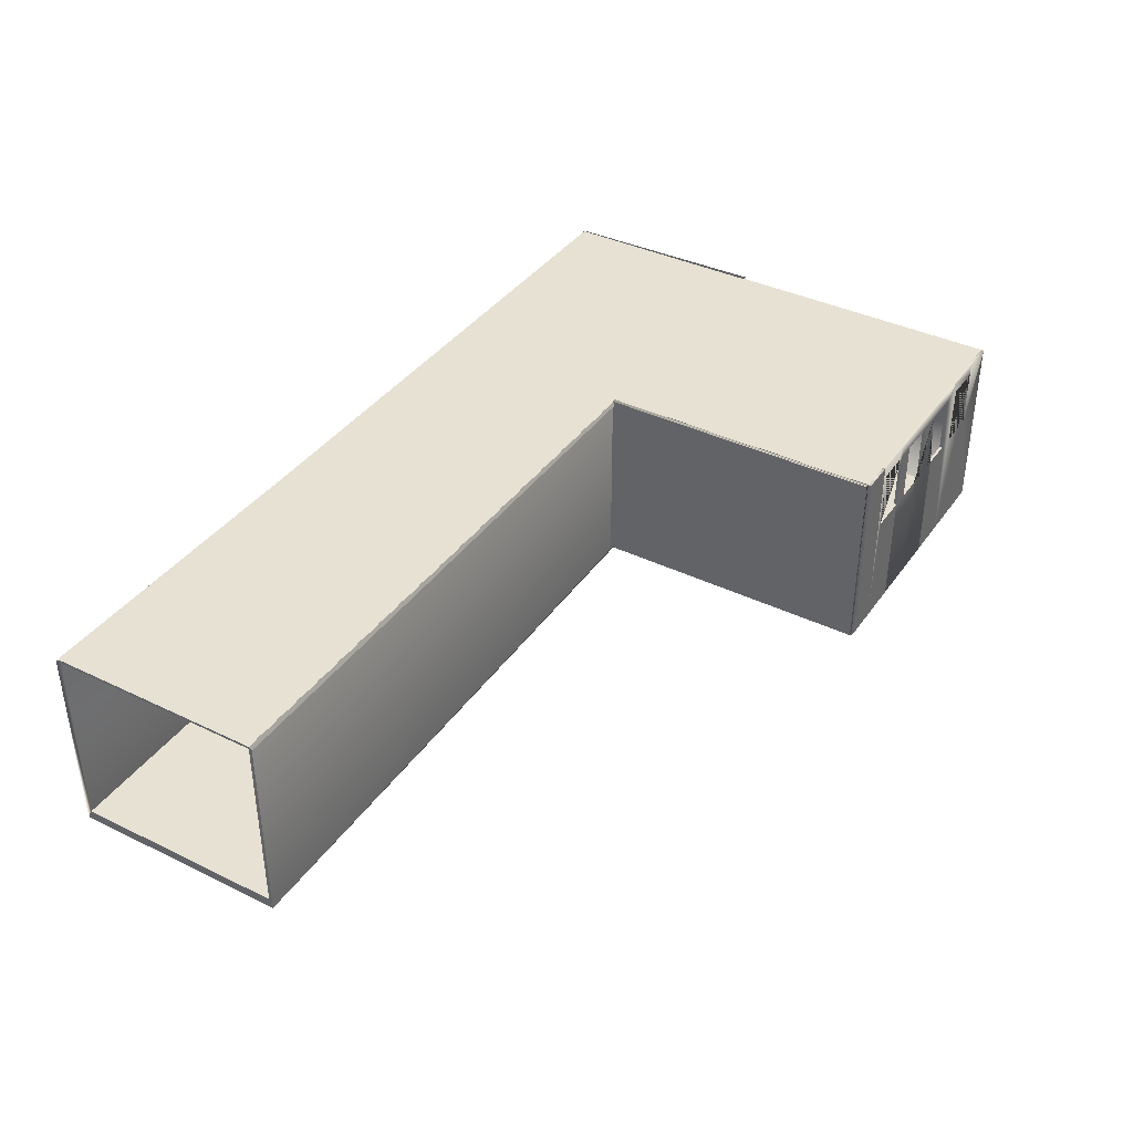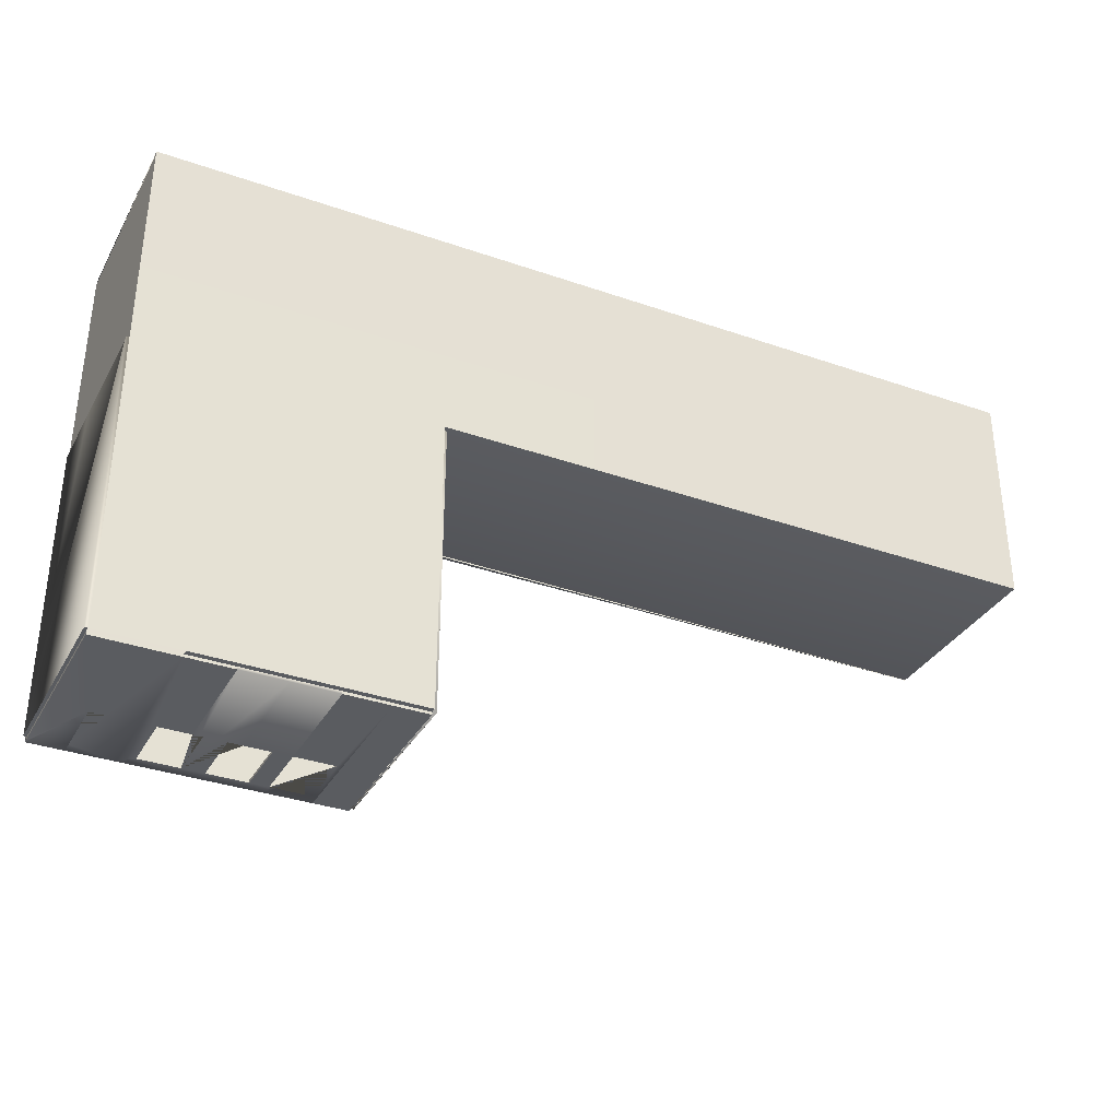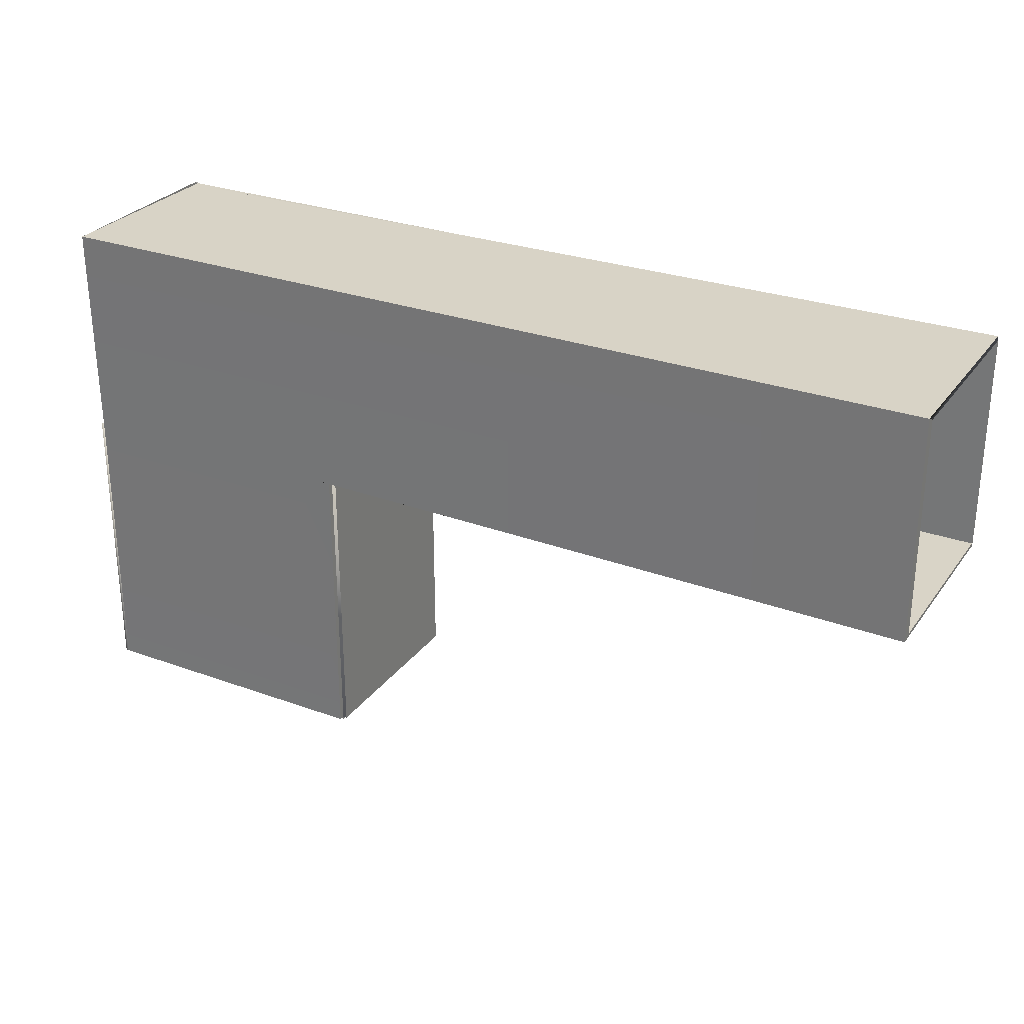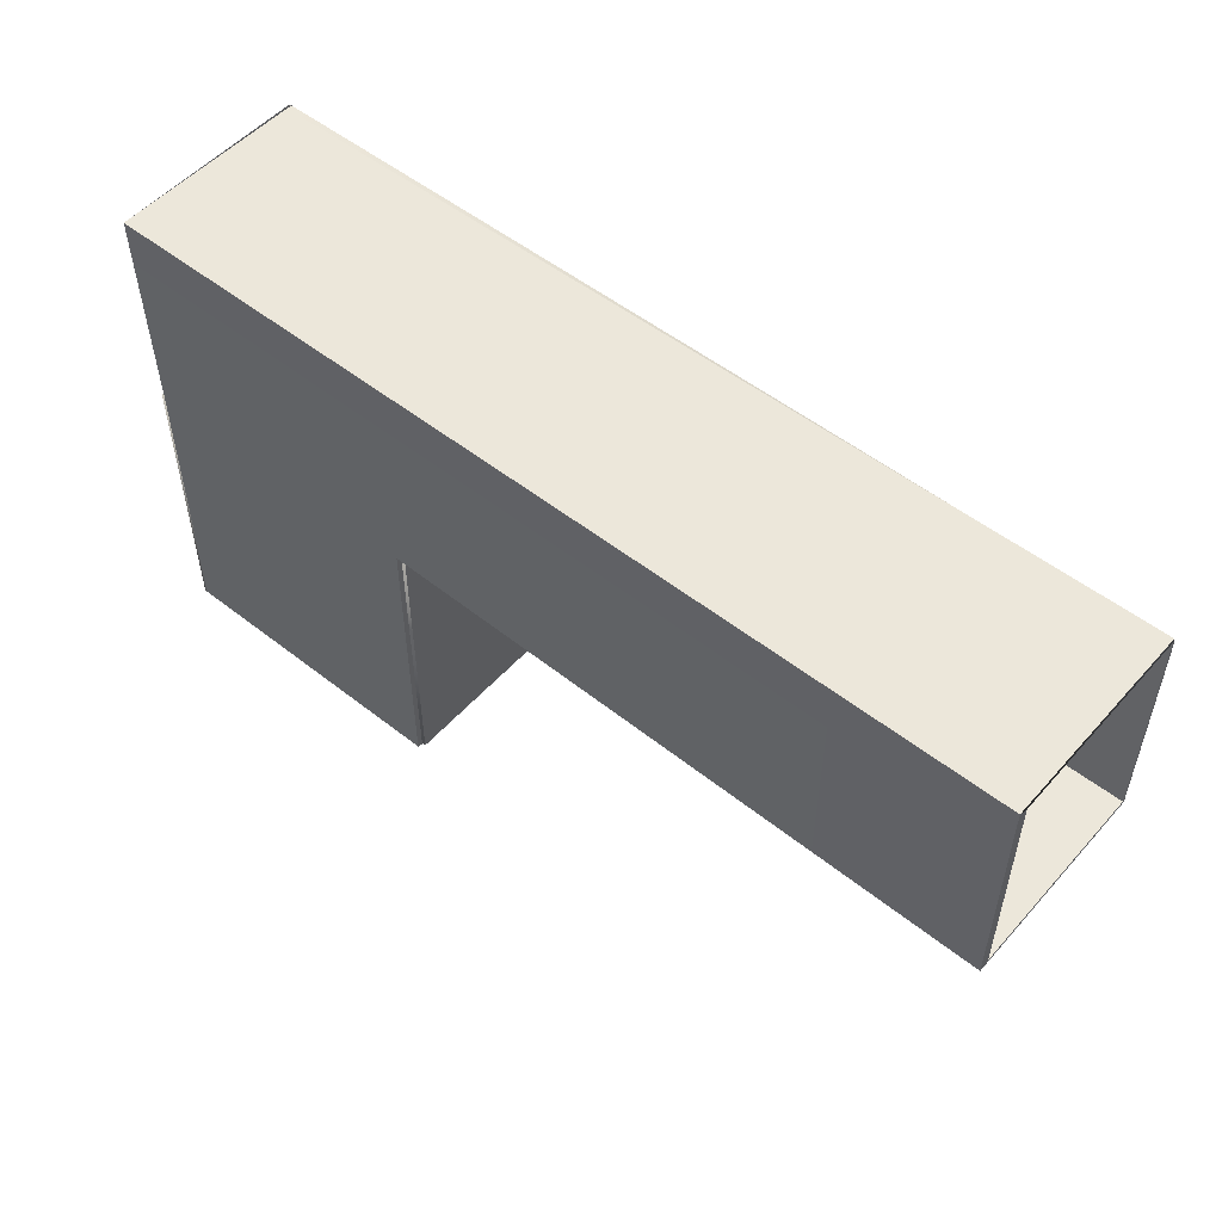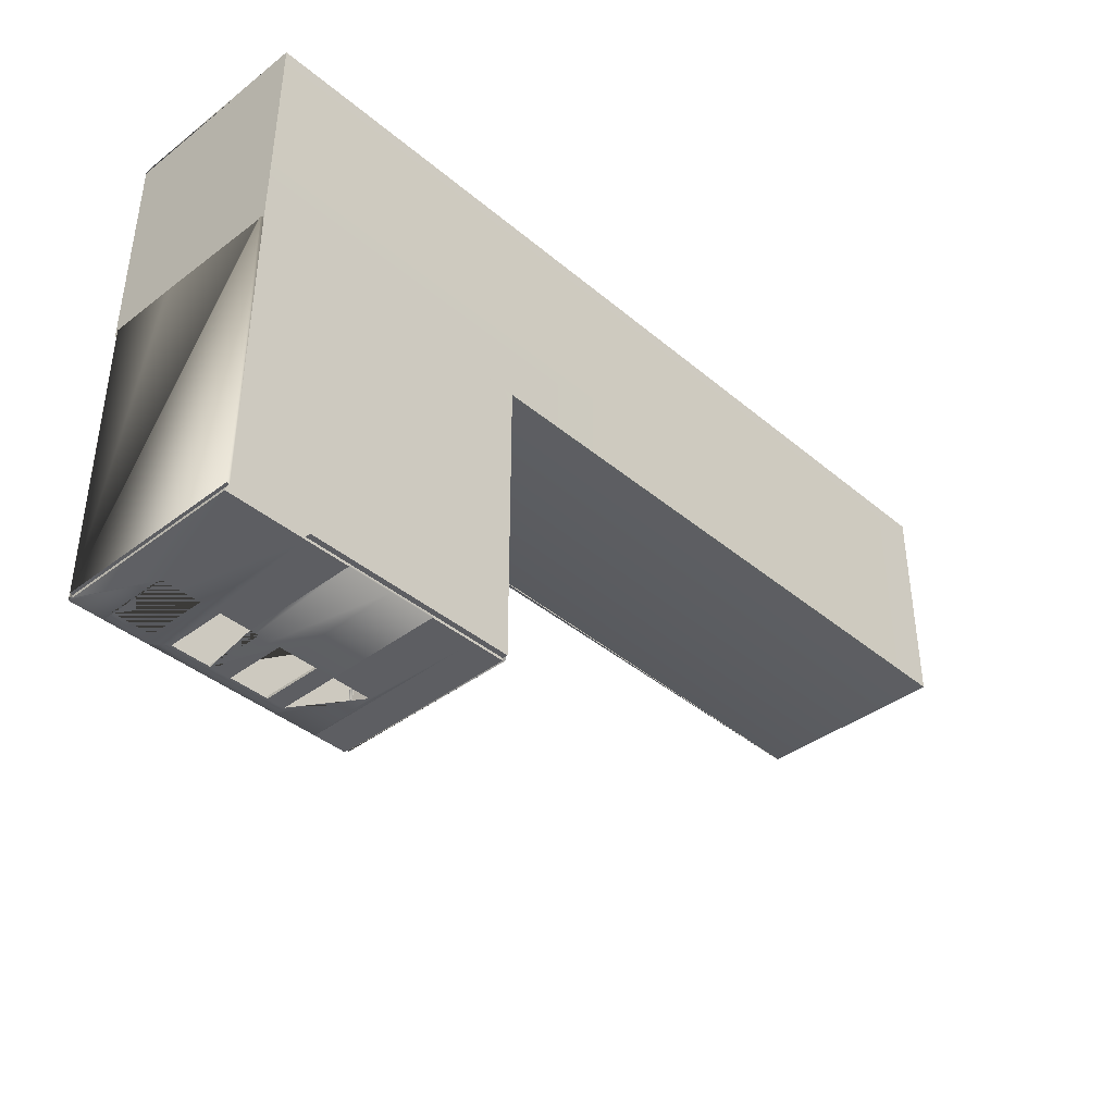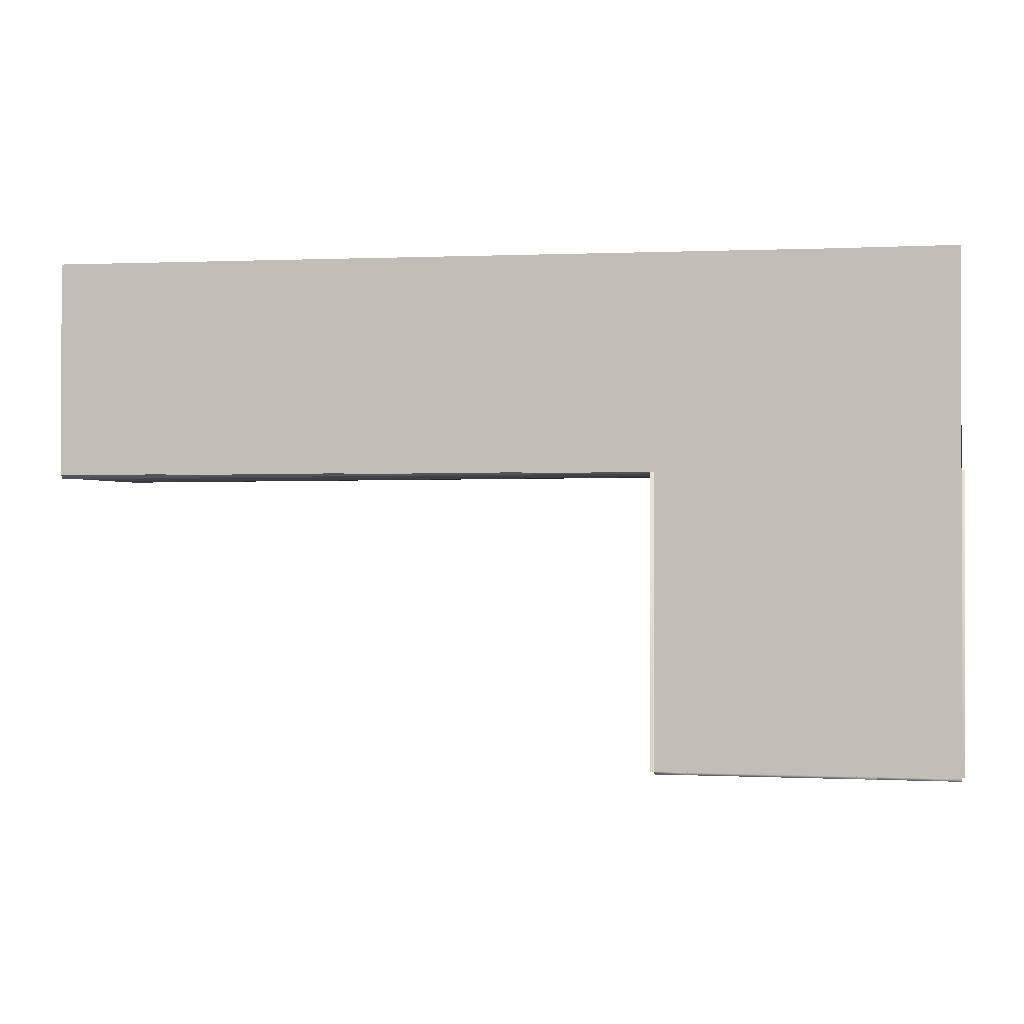
<metadata>
{"format":"obj","ext":"obj","renderer":"f3d","projection":"perspective","resolution":1024,"background":"white","views":[{"elev":38.6,"azim":121.4,"up":"+Y"},{"elev":-33.8,"azim":-25.6,"up":"+Z"},{"elev":28.5,"azim":28.7,"up":"+Z"},{"elev":52.6,"azim":40.3,"up":"+Z"},{"elev":-39.3,"azim":-46.4,"up":"+Z"},{"elev":-0.5,"azim":-168.9,"up":"+Z"}]}
</metadata>
<code>
o Cube
v -4.201 -0.07826 4.201
v -4.201 0.01691 4.131
v 2.51 0.06155 3.158
v -4.201 -0.07826 -4.201
v -4.201 0.07826 -4.201
v 4.201 -0.07826 4.201
v 4.201 0.07826 4.201
v 4.201 -0.07826 -4.201
v 3.838 0.06155 3.158
v 4.201 0.07826 -4.201
v -4.201 5.588 4.201
v 4.201 5.588 4.201
v -4.201 5.435 4.201
v -4.201 5.591 4.201
v -4.201 5.435 -4.201
v -4.201 5.591 -4.201
v 4.201 5.593 -4.201
v -4.201 5.593 -4.201
v 4.201 5.594 4.201
v 4.201 5.594 -4.201
v 4.21 5.591 4.201
v 4.21 5.591 -4.201
v -4.201 3.324 4.201
v -4.201 3.48 4.201
v -3.216 -0.07826 -4.201
v -3.216 0.07826 -4.201
v -3.216 -0.07826 4.201
v -3.216 5.593 -4.201
v 3.209 -0.07826 -4.201
v 3.209 0.07826 -4.201
v 3.209 -0.07826 4.201
v 3.209 5.593 -4.201
v 1.924 0.07826 -4.201
v 0.6394 0.07826 -4.201
v -0.6456 0.07826 -4.201
v -1.931 0.07826 -4.201
v 1.924 -0.07826 4.201
v 0.6394 -0.07826 4.201
v -0.6456 -0.07826 4.201
v -1.931 -0.07826 4.201
v 1.924 5.593 -4.201
v 0.6394 5.593 -4.201
v -0.6456 5.593 -4.201
v -1.931 5.593 -4.201
v -1.931 -0.07826 -4.201
v -0.6456 -0.07826 -4.201
v 0.6394 -0.07826 -4.201
v 1.924 -0.07826 -4.201
v 4.201 5.591 4.201
v 4.201 5.591 -4.201
v 3.209 5.591 -4.201
v 1.924 5.591 -4.201
v 0.6394 5.591 -4.201
v -0.6456 5.591 -4.201
v -1.931 5.591 -4.201
v -3.216 5.591 -4.201
v -3.253 5.236 -4.201
v -3.253 3.468 -4.201
v -2.101 5.236 -4.201
v -2.101 3.468 -4.201
v -3.216 3.468 -4.201
v -3.216 5.236 -4.201
v 1.922 5.236 -4.201
v 1.922 3.468 -4.201
v 3.075 5.236 -4.201
v 3.075 3.468 -4.201
v 1.924 3.468 -4.201
v 1.924 5.236 -4.201
v 0.2404 5.236 -4.201
v 0.2404 3.468 -4.201
v 1.393 5.236 -4.201
v 1.393 3.468 -4.201
v 0.6394 3.468 -4.201
v 0.6394 5.236 -4.201
v -1.53 5.236 -4.201
v -1.53 3.468 -4.201
v -0.3769 5.236 -4.201
v -0.3769 3.468 -4.201
v -0.6456 3.468 -4.201
v -0.6456 5.236 -4.201
v 3.237 0.07826 -4.201
v 3.838 0.07826 4.201
v 2.51 0.07826 3.158
v 2.51 0.07826 4.201
v 3.838 0.07826 3.158
v 3.838 0.06155 4.201
v 2.51 0.06155 4.201
v 2.22 5.224 4.201
v 0.8919 5.224 4.201
v -3.779 3.586 4.201
v -3.779 5.224 4.201
v -2.253 5.224 4.201
v -2.451 5.224 4.201
v -0.9243 5.224 4.201
v 0.6438 5.224 4.201
v -0.6845 5.224 4.201
v 3.838 2.971 4.201
v 2.22 3.18 4.201
v 2.51 2.971 4.201
v 0.8919 3.18 4.201
v 2.22 2.962 4.201
v 2.51 1.579 4.201
v 2.22 1.438 4.201
v 0.6438 3.18 4.201
v -0.9243 1.438 4.201
v 0.6438 2.962 4.201
v 0.8919 2.962 4.201
v 0.8919 1.438 4.201
v 0.6438 1.438 4.201
v -0.6845 1.438 4.201
v -3.779 3.437 4.201
v -0.6845 3.18 4.201
v -0.6845 2.962 4.201
v -0.9243 3.18 4.201
v -0.9243 2.962 4.201
v -2.451 3.18 4.201
v -2.451 2.962 4.201
v -2.253 3.18 4.201
v -2.253 2.962 4.201
v -2.451 1.438 4.201
v -3.779 1.438 4.201
v -3.779 2.962 4.201
v -3.779 3.18 4.201
v -2.253 1.438 4.201
v 3.83 0.06979 4.204
v 2.502 0.06979 4.204
v 2.502 0.06979 3.161
v 3.83 0.06979 3.161
v 2.502 0.0762 3.159
v 3.831 0.0762 3.159
v -4.201 -0.1432 10.41
v -4.201 0.07826 10.34
v 21.94 -0.2072 4.105
v 21.94 0.07826 4.201
v 21.94 -0.2072 10.48
v 21.94 0.07826 10.34
v -4.201 5.412 10.34
v -4.201 5.568 10.34
v 21.94 5.498 10.48
v 21.94 5.568 10.34
v 4.201 5.414 4.201
v 4.201 5.571 4.201
v 21.94 5.5 4.105
v 21.94 5.571 4.201
v -4.201 5.659 4.131
v -4.201 5.499 10.41
v -4.201 5.594 10.34
v -4.201 5.412 4.187
v -4.201 5.568 4.187
v 21.94 5.498 4.09
v 21.94 5.568 4.187
v -4.289 5.435 4.201
v -4.289 5.435 -4.201
v -4.289 -0.07826 4.201
v -4.289 0.01691 4.131
v -4.289 -0.07826 -4.201
v -4.289 3.324 4.201
v -4.289 3.48 4.201
v 4.27 5.591 4.201
v 4.27 5.591 -4.201
v 4.261 5.591 -4.201
v 4.261 0.07826 -4.201
v 4.261 0.07826 4.201
v 4.201 5.593 -4.278
v 4.201 5.591 -4.278
v -4.201 5.435 -4.278
v -4.201 5.591 -4.278
v -3.216 5.591 -4.278
v -3.216 5.236 -4.278
v -2.101 5.236 -4.278
v -2.101 3.468 -4.278
v -3.216 3.468 -4.278
v -3.216 0.07826 -4.278
v -1.931 0.07826 -4.278
v -1.931 5.591 -4.278
v -0.6456 5.591 -4.278
v 0.6394 5.591 -4.278
v -0.3769 5.236 -4.278
v -0.6456 5.236 -4.278
v -0.3769 3.468 -4.278
v -0.6456 3.468 -4.278
v -0.6456 0.07826 -4.278
v 0.6394 0.07826 -4.278
v 0.6394 3.468 -4.278
v 0.2404 3.468 -4.278
v 0.2404 5.236 -4.278
v 0.6394 5.236 -4.278
v -3.253 3.468 -4.278
v -3.253 5.236 -4.278
v -4.201 0.07826 -4.278
v 3.209 5.593 -4.278
v 3.209 5.591 -4.278
v 1.924 5.591 -4.278
v 1.924 5.236 -4.278
v 1.922 5.236 -4.278
v 1.393 5.236 -4.278
v 1.393 3.468 -4.278
v 1.922 3.468 -4.278
v 3.209 0.07826 -4.278
v 1.924 0.07826 -4.278
v 3.075 3.468 -4.278
v 1.924 3.468 -4.278
v 3.075 5.236 -4.278
v 4.201 0.07826 -4.278
v -1.53 3.468 -4.278
v -1.53 5.236 -4.278
v 4.328 5.591 4.201
v 4.328 5.591 -4.201
v 4.319 5.591 -4.201
v 4.319 0.07826 -4.201
v 4.319 0.07826 4.201
f 31 29 8 6
f 49 19 20 17 50
f 16 15 13 11 14
f 2 5 4 1
f 23 24 158 157
f 65 68 194 203
f 28 56 55 44
f 55 54 43 44
f 43 54 53 42
f 5 26 173 190
f 63 71 196 195
f 18 16 56 28
f 81 10 8 29 30
f 78 79 181 180
f 36 35 182 174
f 21 49 50 22
f 56 55 54 53 52 51 50 49 14 16
f 33 30 29 48
f 66 65 203 201
f 51 52 41 32
f 1 4 25 27
f 51 50 17 32
f 15 5 190 166
f 26 36 174 173
f 37 48 29 31
f 27 25 45 40
f 40 45 46 39
f 39 46 47 38
f 38 47 48 37
f 36 35 46 45
f 35 34 47 46
f 34 33 48 47
f 2 84 83 85 82 7 10 81 30 33 34 35 36 26 5
f 3 127 129 130 128 9
f 10 7 163 162
f 10 7 6 8
f 53 52 41 42
f 77 78 180 178
f 67 66 201 202
f 56 16 167 168
f 119 124 120 117
f 92 118 116 93
f 24 90 111 23
f 102 103 101 99
f 105 115 113 110
f 114 94 96 112
f 107 108 109 106
f 104 95 89 100
f 21 7 82 97 99 101 107 106 113 115 119 117 122 121 120 124 105 110 109 108 103 102 84 2 23 111 123 116 118 114 112 104 100 98 88 89 95 96 94 92 93 91 90 24 13 11 12 49
f 3 83 84 87
f 85 83 3 9
f 9 86 82 85
f 87 126 127 3
f 9 128 125 86
f 86 87 84 83 85 82
f 129 127 126 87 86 125 128 130
f 38 37 31 6 133 135 131 1 27 40 39
f 134 136 135 133
f 6 141 143 133
f 7 82 86 87 84 2 132 136 134
f 132 138 140 136
f 131 135 139 137
f 136 140 139 135
f 131 137 138 132
f 142 144 143 141
f 7 142 141 6
f 134 144 142 7
f 133 143 144 134
f 145 146 147
f 132 147 146 131
f 2 145 147 132
f 149 148 150 151
f 140 151 150 139
f 138 149 151 140
f 137 148 149 138
f 137 139 150 148
f 131 146 145 2 1
f 153 156 154 155 157 158 152
f 15 4 156 153
f 1 2 155 154
f 24 13 152 158
f 2 23 157 155
f 4 1 154 156
f 13 15 153 152
f 162 163 211 210
f 7 21 159 163
f 50 10 162 161
f 22 50 161 160
f 21 22 160 159
f 169 170 171 172 173 174 175 168
f 178 180 181 182 183 184 185 186 187 177 176 179
f 172 188 189 169 168 167 166 190 173
f 177 187 194 193
f 196 197 198 195
f 201 203 194 193 192 199 200 202
f 192 199 204 165 164 191
f 183 184 202 200
f 174 205 206 175
f 182 181 205 174
f 176 179 206 175
f 71 72 197 196
f 55 56 168 175
f 35 34 183 182
f 72 64 198 197
f 64 63 195 198
f 73 70 185 184
f 70 69 186 185
f 55 54 176 175
f 76 75 206 205
f 69 74 187 186
f 52 51 192 193
f 50 17 164 165
f 79 76 205 181
f 80 75 206 179
f 32 51 192 191
f 30 10 204 199
f 62 59 170 169
f 61 58 188 172
f 16 15 166 167
f 53 54 176 177
f 17 32 191 164
f 10 50 165 204
f 59 60 171 170
f 58 57 189 188
f 30 33 200 199
f 52 53 177 193
f 33 34 183 200
f 60 61 172 171
f 57 62 169 189
f 80 77 178 179
f 74 68 194 187
f 73 67 202 184
f 208 209 210 211 207
f 160 161 209 208
f 163 159 207 211
f 161 162 210 209
f 159 160 208 207

</code>
